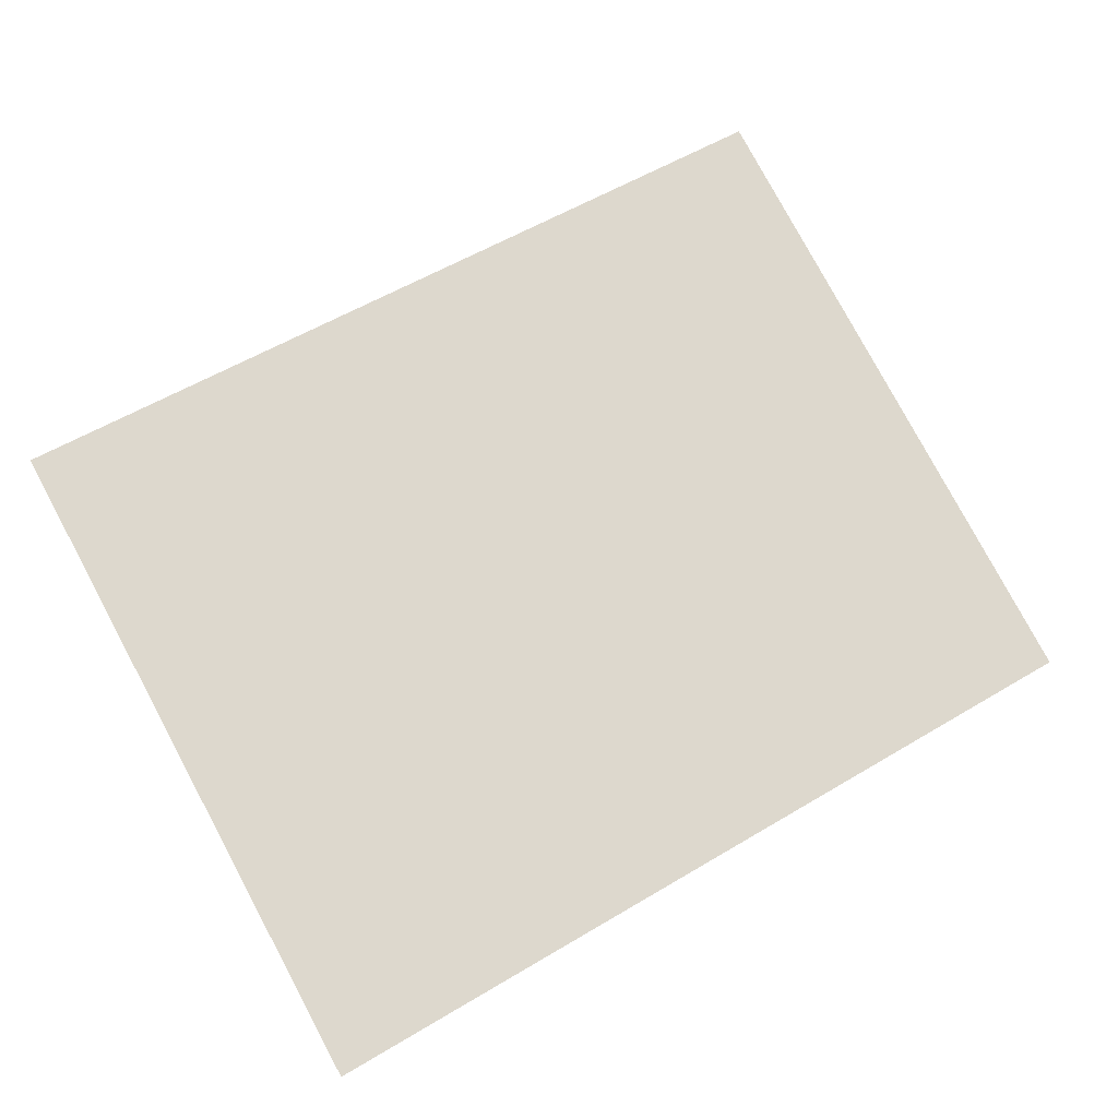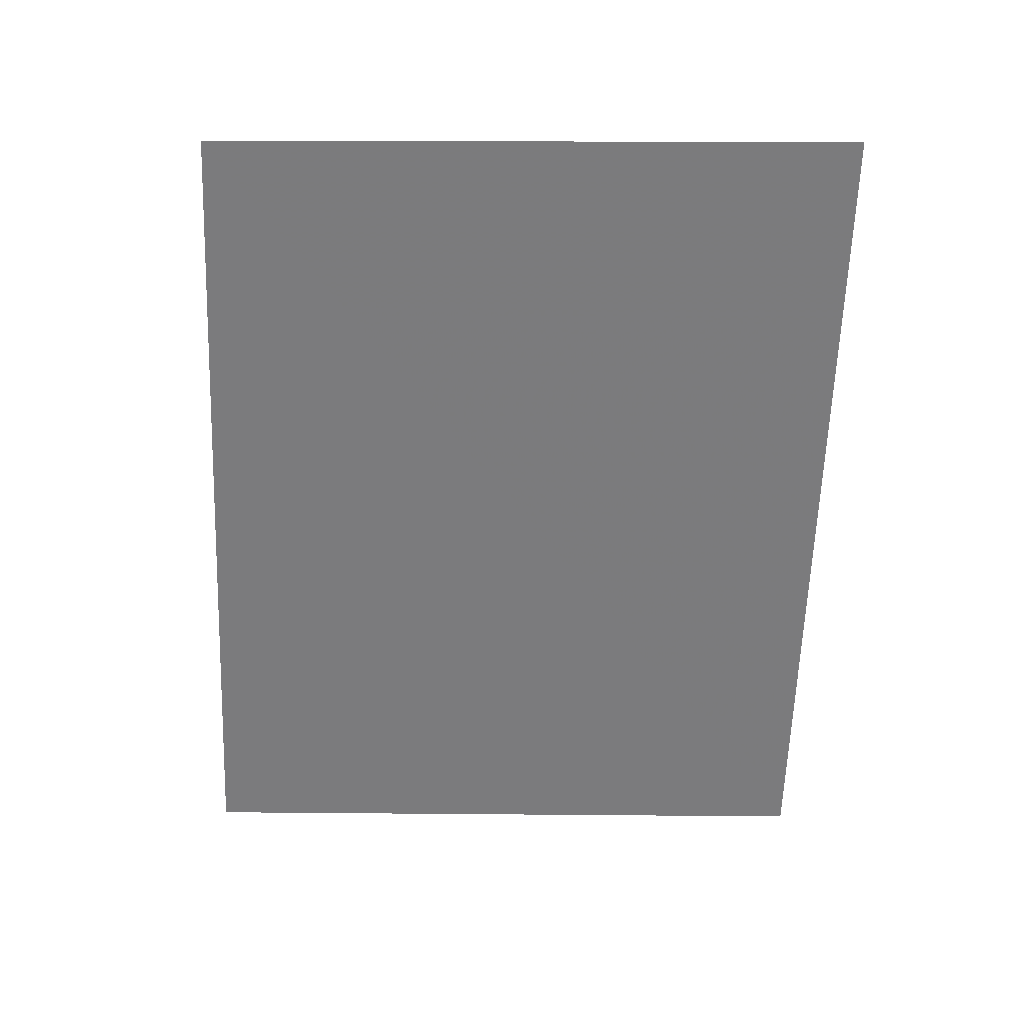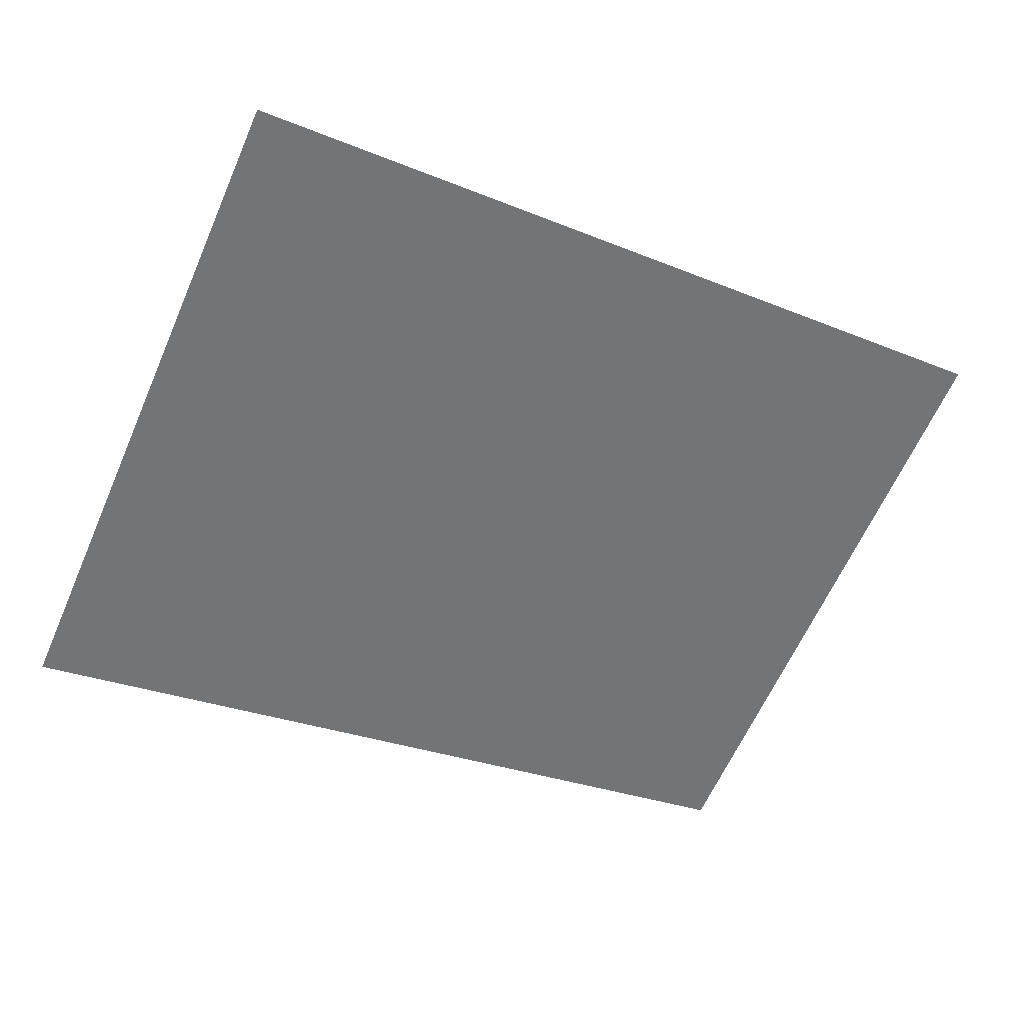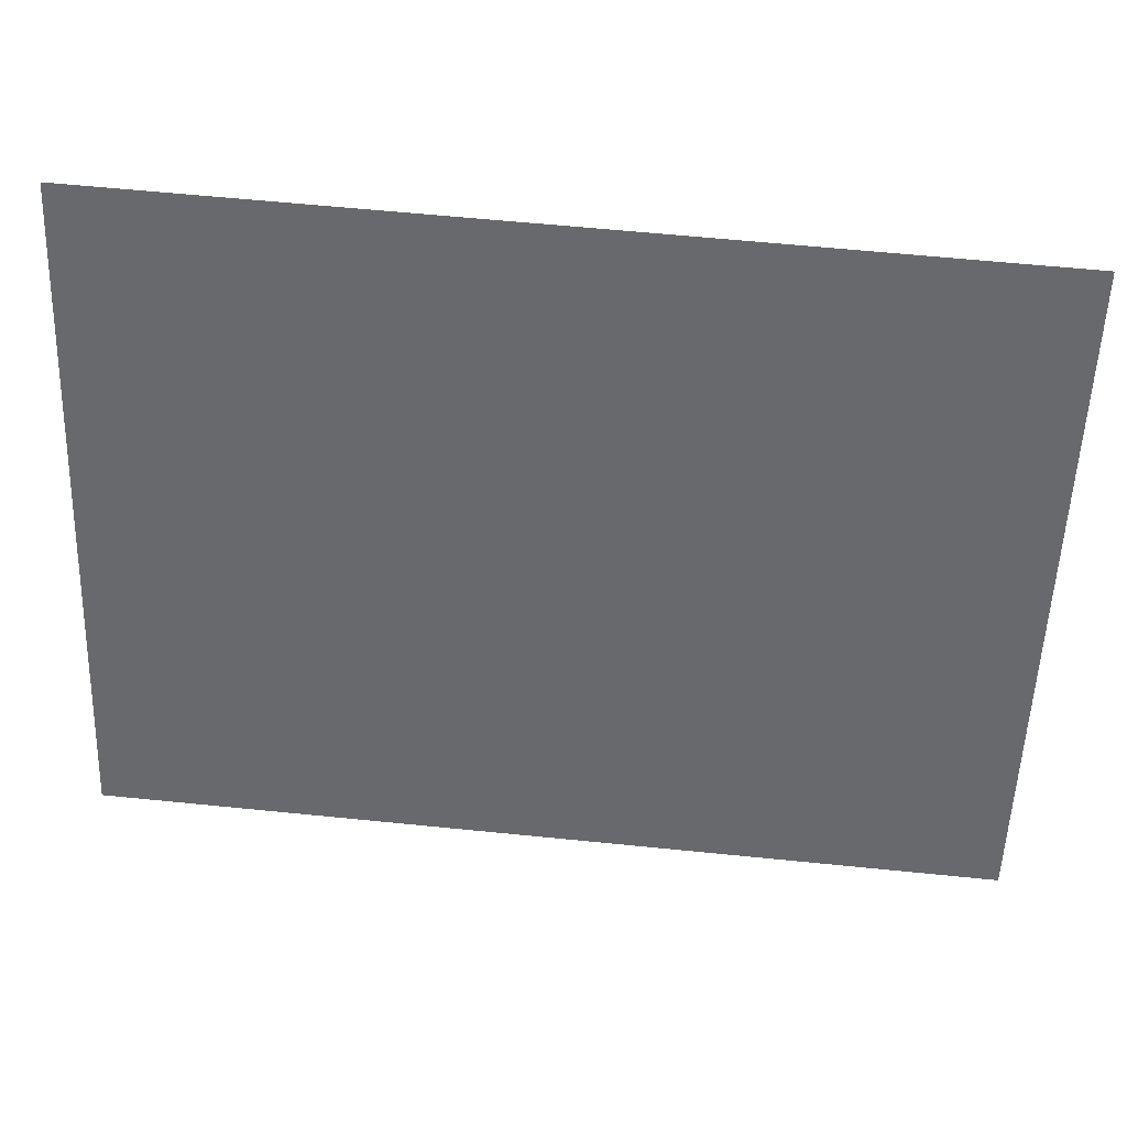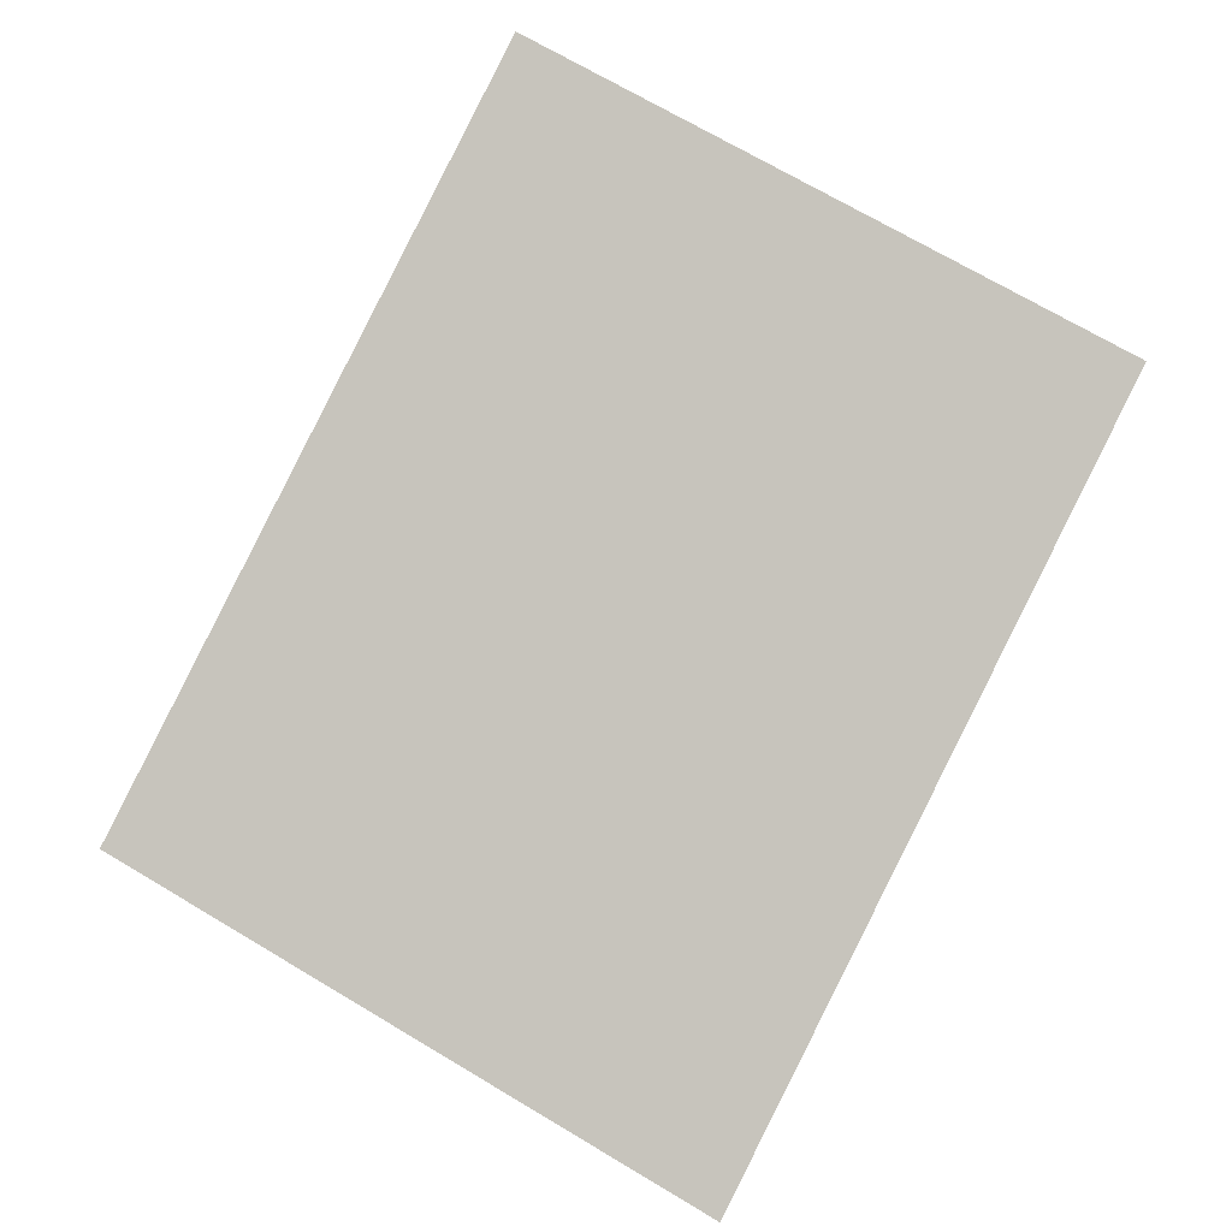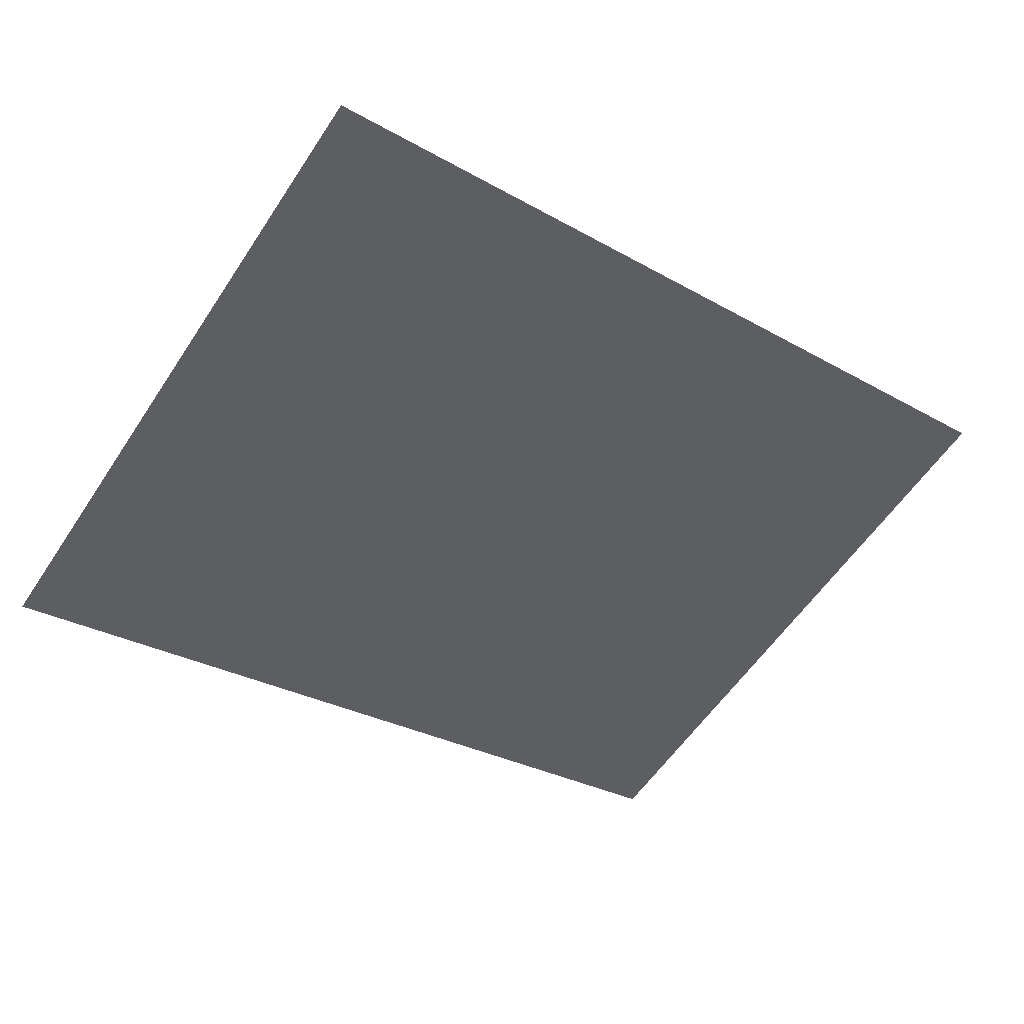
<metadata>
{"format":"obj","ext":"obj","renderer":"f3d","projection":"perspective","resolution":1024,"background":"white","views":[{"elev":77.6,"azim":153.6,"up":"+Z"},{"elev":-43.7,"azim":92.5,"up":"+Z"},{"elev":-61.0,"azim":-21.8,"up":"+Z"},{"elev":36.4,"azim":167.6,"up":"+Y"},{"elev":74.7,"azim":-57.7,"up":"+Z"},{"elev":-55.5,"azim":-31.2,"up":"+Z"}]}
</metadata>
<code>
g Learn_10_0x466C0C8_4
v 67.66 1e-06 185.7
v 66.94 1e-06 181.6
v 66.99 4.735 185.7
v 65.93 5.431 181.8
v 63 0.06924 185.7
v 63.53 4.438 185.7
v 58.28 0.03462 182
v 58.3 7.479 182.9
v 58.3 3.584 182.9
v 58.28 0.8878 182
v 62.52 1e-06 175.8
v 62.52 6.922 175.8
v 55.13 0.01731 182
v 55.13 8.118 182.9
v 55.15 3.677 182.9
v 55.13 1.625 182
v 56.16 1e-06 174.1
v 56.16 6.465 174.1
v 68.42 1.752 185.7
v 67.8 2.507 181.1
v 63.54 2.283 174.4
v 56.33 2.325 172.4
v 62.07 2.042 185.7
v 61.68 9.507 182.1
v 64.99 5.004 185.7
v 56.64 9.836 178.9
v 49.58 1e-06 175.1
v 49.58 7.505 175.1
v 49.58 1e-06 184.1
v 49.58 8.126 184.1
v 49.58 3.38 184.7
v 49.58 3.466 175.1
v 49.58 0.7577 178.3
v 49.63 10.3 178.3
v 56.32 1.307 174.2
v 62.68 1.882 175.9
f 12 18 36
f 35 36 18

</code>
